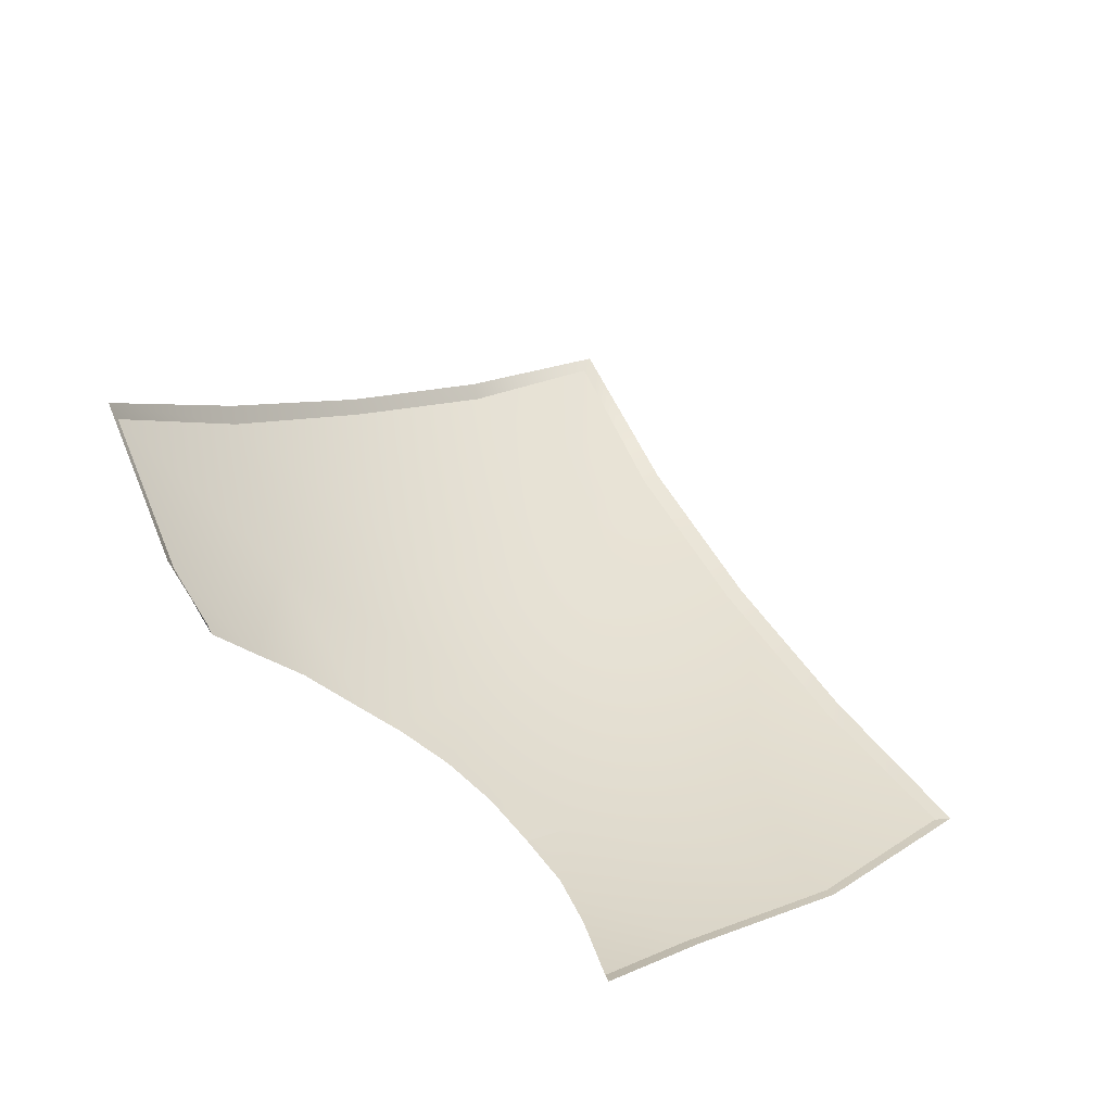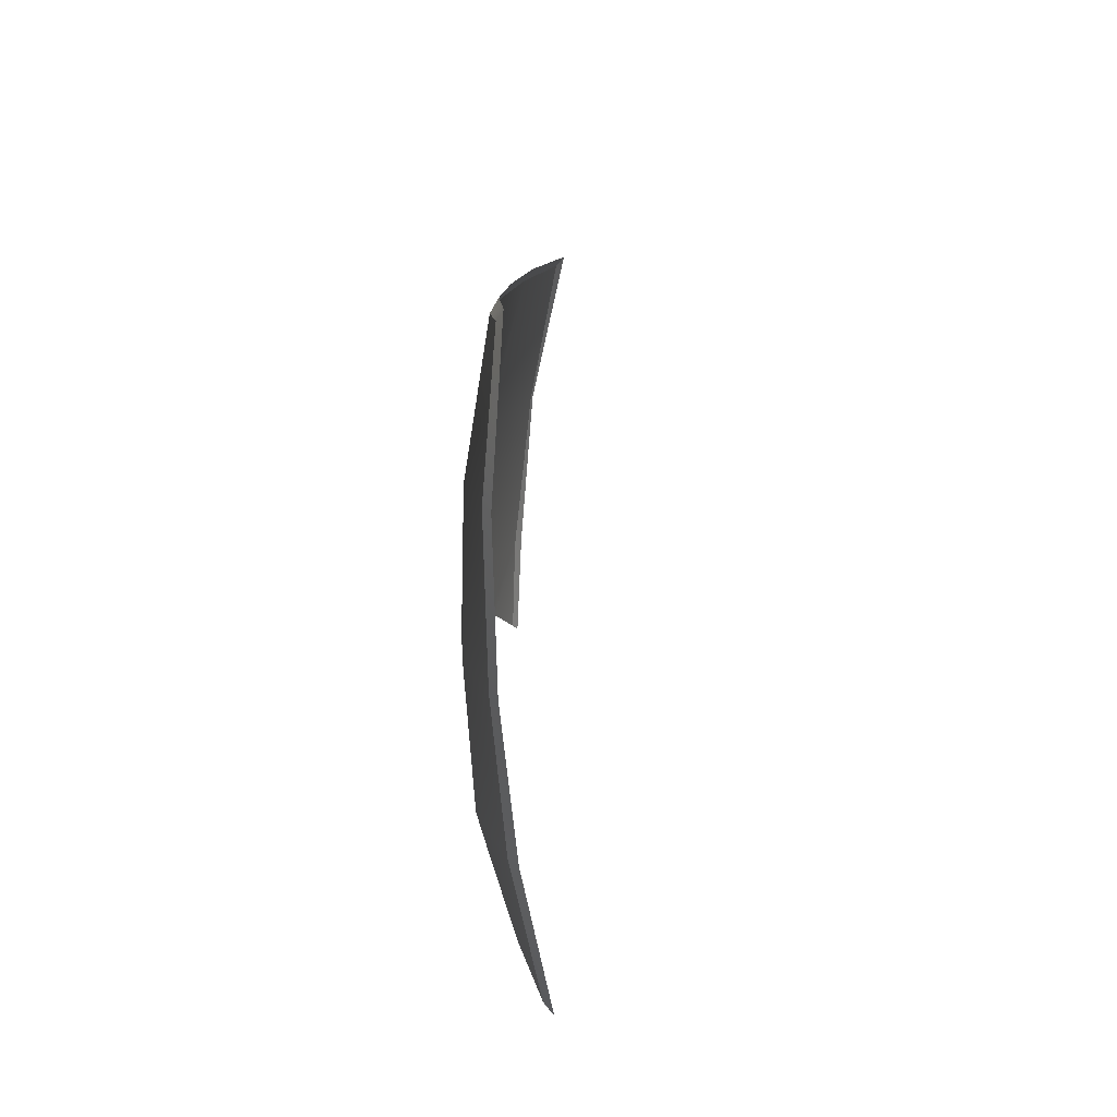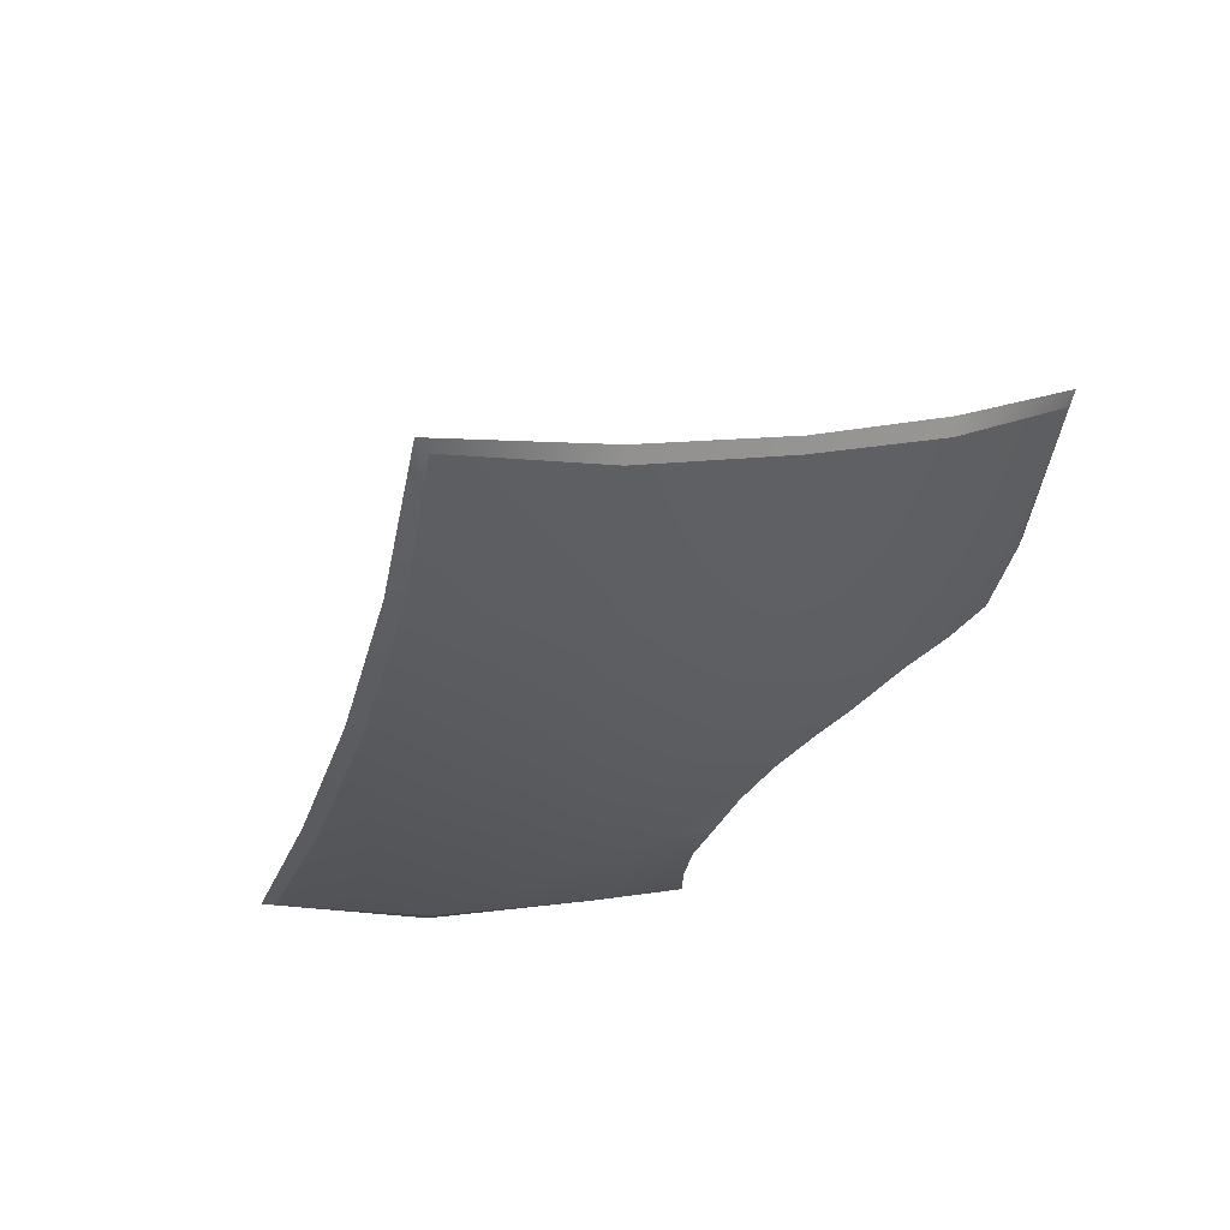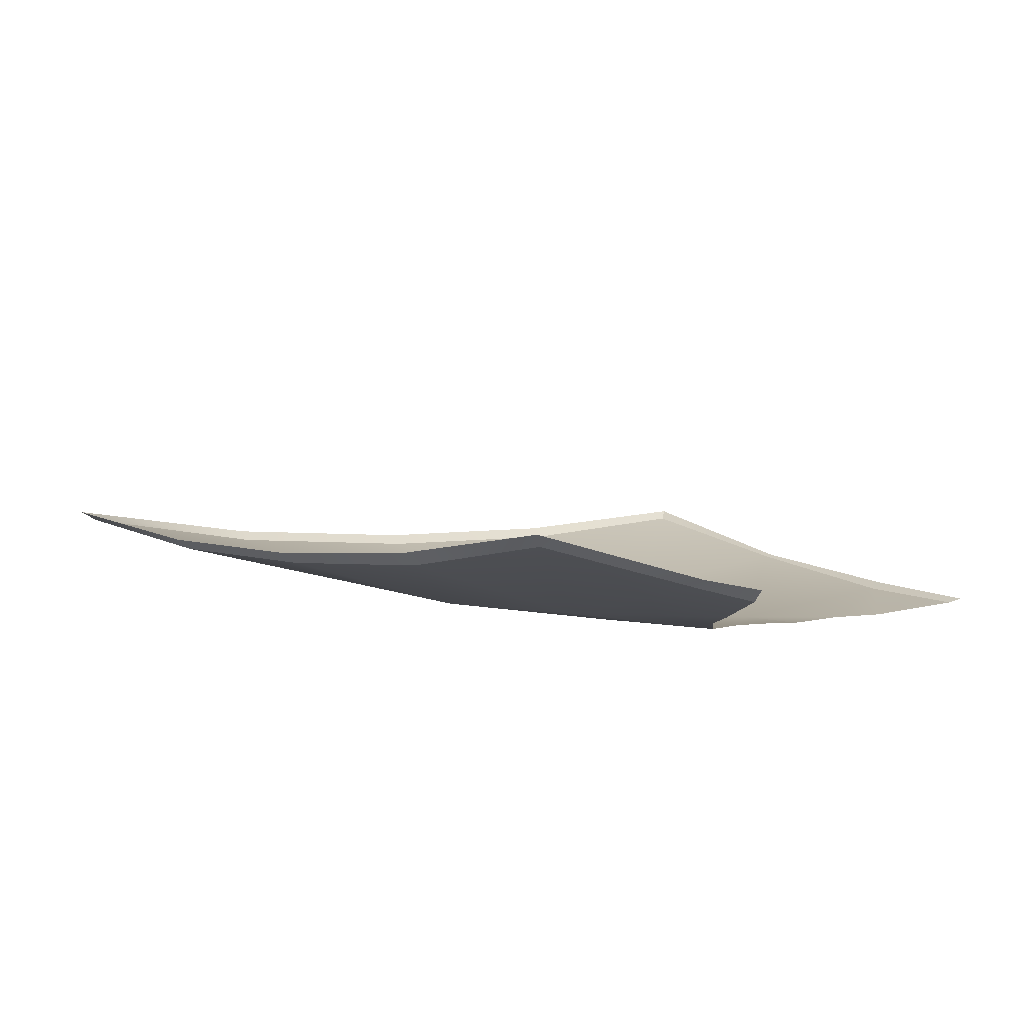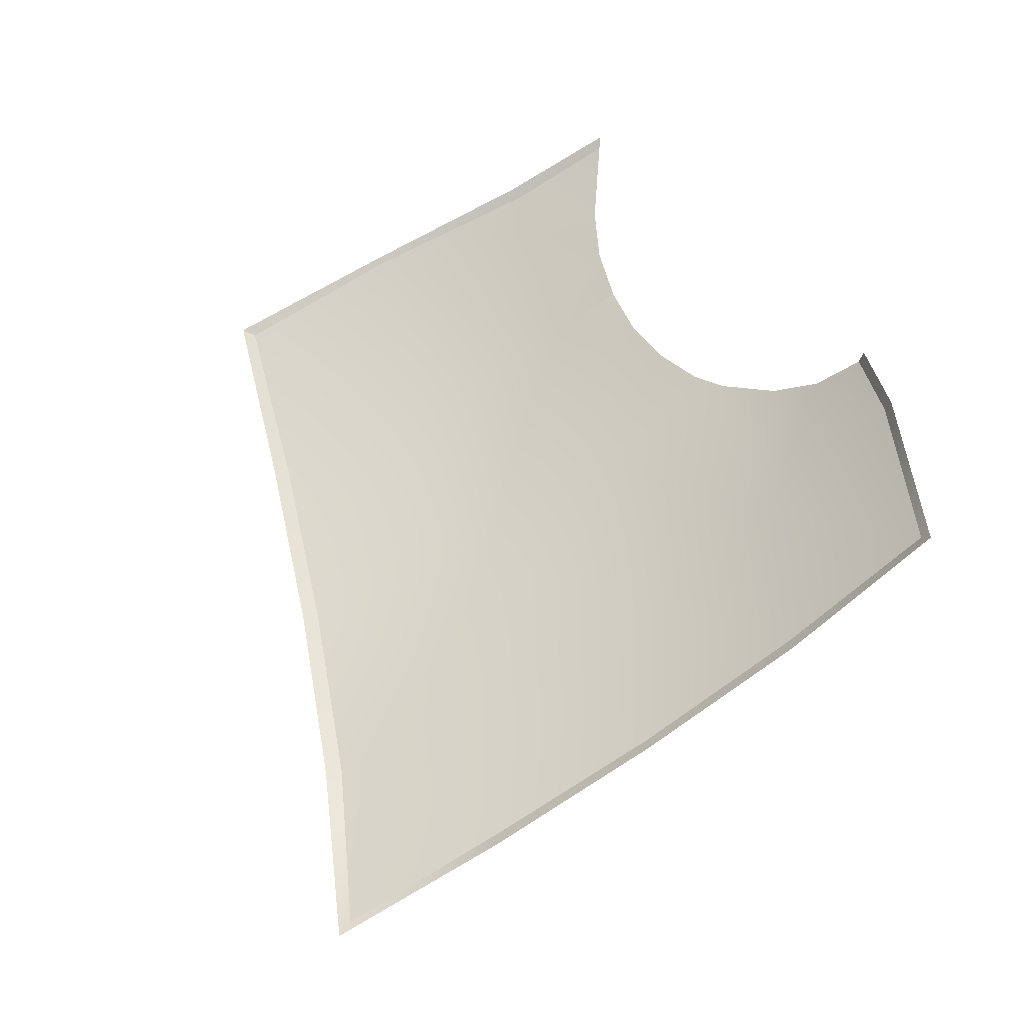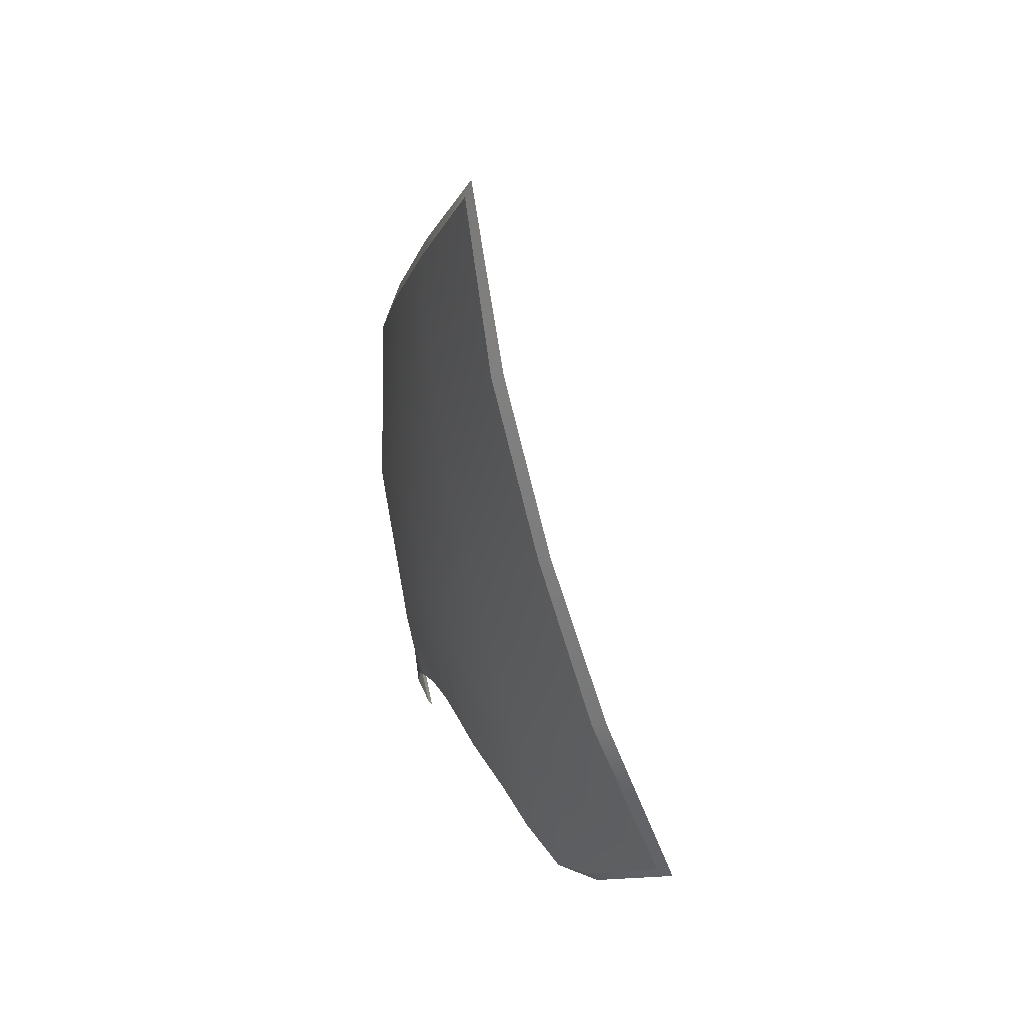
<metadata>
{"format":"obj","ext":"obj","renderer":"f3d","projection":"perspective","resolution":1024,"background":"white","views":[{"elev":32.6,"azim":-171.6,"up":"+Y"},{"elev":62.2,"azim":116.8,"up":"+Z"},{"elev":-21.2,"azim":21.7,"up":"+Y"},{"elev":28.0,"azim":102.0,"up":"+Y"},{"elev":75.5,"azim":25.7,"up":"+Y"},{"elev":44.8,"azim":94.9,"up":"+Z"}]}
</metadata>
<code>
g SB-PineapplePanel_13
v 1.144 -2.487 3.574
v 1.364 -2.347 3.936
v 1.613 -2.262 3.573
v 1.409 -2.431 3.216
v 0.8722 -2.603 3.201
v 1.865 -2.124 3.2
v 1.144 -2.566 2.852
v 0.585 -2.692 2.839
v 1.668 -2.312 2.852
v 1.408 -2.465 2.493
v 1.9 -2.163 2.493
v 2.089 -1.966 2.834
v 2.274 -1.778 2.498
v 2.061 -1.964 2.166
v 0.8617 -2.673 2.494
v 0.2939 -2.743 2.499
v 0.5403 -2.704 2.146
v 1.127 -2.577 2.145
v 0.8374 -2.609 1.811
v 1.871 -2.146 2.117
v 1.949 -2.05 2.045
v 1.772 -2.224 2.16
v 1.636 -2.323 2.176
v 1.551 -2.369 2.169
v 1.433 -2.424 2.135
v 1.324 -2.475 2.077
v 1.227 -2.519 1.997
v 1.226 -2.519 1.996
v 1.136 -2.542 1.897
v 1.067 -2.558 1.783
v 0.9937 -2.54 1.595
v 0.5517 -2.682 2.86
v 0.2939 -2.743 2.499
v 0.2567 -2.737 2.501
v 0.585 -2.692 2.839
v 0.838 -2.595 3.223
v 0.8722 -2.603 3.201
v 1.109 -2.48 3.598
v 1.144 -2.487 3.574
v 1.355 -2.332 3.982
v 1.364 -2.347 3.936
v 1.627 -2.23 3.598
v 1.613 -2.262 3.573
v 1.878 -2.092 3.223
v 1.865 -2.124 3.2
v 2.102 -1.928 2.859
v 2.089 -1.966 2.834
v 2.293 -1.737 2.5
v 2.274 -1.778 2.498
v 2.07 -1.935 2.152
v 2.061 -1.964 2.166
v 1.95 -2.015 2.029
v 1.949 -2.05 2.045
v 0.2567 -2.737 2.501
v 0.2939 -2.743 2.499
v 0.5403 -2.704 2.146
v 0.5226 -2.706 2.135
v 0.8374 -2.609 1.811
v 0.809 -2.602 1.798
v 0.9937 -2.54 1.595
v 0.9825 -2.53 1.565
g SB-PineapplePanel_13_0
f 3 2 1
f 4 3 1
f 4 1 5
f 3 4 6
f 7 4 5
f 7 5 8
f 4 9 6
f 9 4 7
f 10 9 7
f 9 10 11
f 12 6 9
f 11 12 9
f 13 12 11
f 14 13 11
f 15 7 8
f 10 7 15
f 8 16 15
f 16 17 15
f 18 15 17
f 18 10 15
f 19 18 17
f 14 11 20
f 21 14 20
f 20 11 22
f 11 23 22
f 10 23 11
f 24 23 10
f 25 24 10
f 25 10 18
f 26 25 18
f 27 26 18
f 28 27 18
f 28 18 29
f 18 19 29
f 19 30 29
f 31 30 19
f 34 33 32
f 33 35 32
f 32 35 36
f 35 37 36
f 36 37 38
f 37 39 38
f 38 39 40
f 39 41 40
f 40 41 42
f 41 43 42
f 42 43 44
f 43 45 44
f 44 45 46
f 45 47 46
f 46 47 48
f 47 49 48
f 48 49 50
f 49 51 50
f 50 51 52
f 51 53 52
f 56 55 54
f 57 56 54
f 58 56 57
f 59 58 57
f 58 59 60
f 59 61 60

</code>
